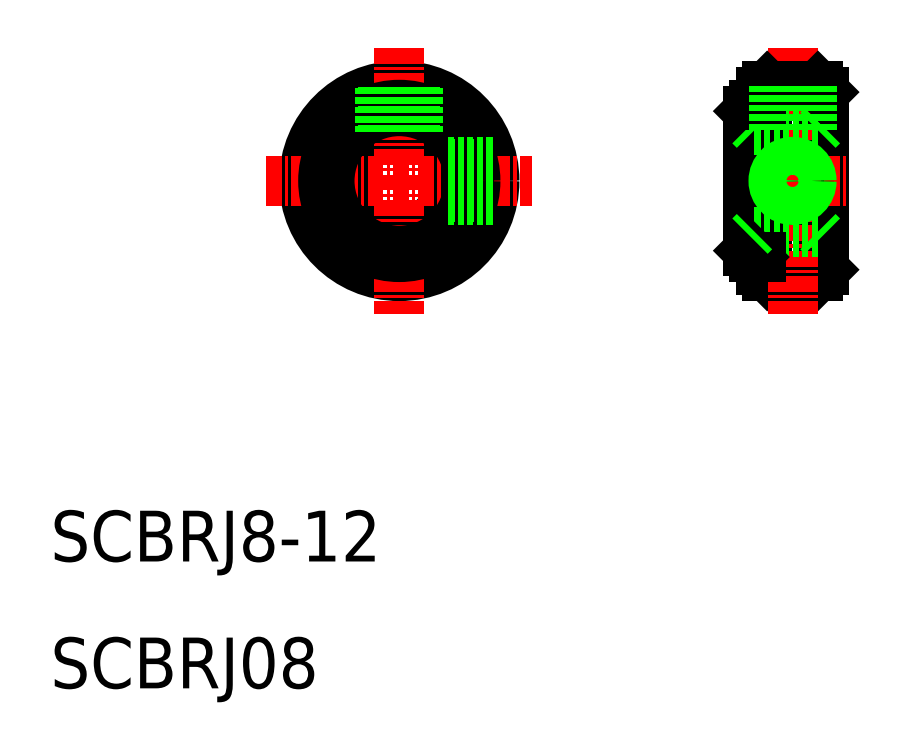
<metadata>
{"format":"dxf","ext":"dxf","renderer":"ezdxf+matplotlib","layout":"modelspace","background":"white","min_lineweight":24,"dpi":150}
</metadata>
<code>
0
SECTION
2
ENTITIES
0
CIRCLE
8
0
10
37.5
20
50
30
0
40
4
0
CIRCLE
8
0
10
37.5
20
50
30
0
40
7
0
CIRCLE
8
0
10
37.5
20
50
30
0
40
7.5
0
LINE
8
CENTER
10
37.5
20
60.5
30
0
11
37.5
21
39.5
31
0
0
LINE
8
CENTER
10
27
20
50
30
0
11
48
21
50
31
0
0
CIRCLE
8
0
10
37.5
20
50
30
0
40
6
0
LINE
8
0
10
66.5
20
57.5
30
0
11
66.5
21
42.5
31
0
0
LINE
8
0
10
66
20
43
30
0
11
66
21
57
31
0
0
LINE
8
0
10
70.5
20
57.5
30
0
11
70.5
21
42.5
31
0
0
LINE
8
0
10
71
20
57
30
0
11
71
21
43
31
0
0
LINE
8
0
10
66.5
20
42.5
30
0
11
70.5
21
42.5
31
0
0
LINE
8
0
10
66
20
43
30
0
11
66.5
21
42.5
31
0
0
LINE
8
0
10
71
20
43
30
0
11
70.5
21
42.5
31
0
0
LINE
8
CENTER
10
68.5
20
60.5
30
0
11
68.5
21
39.5
31
0
0
LINE
8
0
10
65.5
20
56
30
0
11
65.5
21
50
31
0
0
LINE
8
0
10
65
20
55.5
30
0
11
65
21
50
31
0
0
LINE
8
0
10
66
20
54.75
30
0
11
66
21
45.25
31
0
0
LINE
8
CENTER
10
63
20
50
30
0
11
72.76
21
50
31
0
0
LINE
8
0
10
65
20
44.5
30
0
11
65
21
50
31
0
0
LINE
8
0
10
65.5
20
44
30
0
11
65.5
21
50
31
0
0
LINE
8
0
10
65.5
20
46
30
0
11
70.5
21
46
31
0
0
LINE
8
0
10
66
20
44
30
0
11
65.5
21
44
31
0
0
LINE
8
0
10
65
20
44.5
30
0
11
65.5
21
44
31
0
0
LINE
8
0
10
65.5
20
46
30
0
11
65
21
45.5
31
0
0
LINE
8
0
10
70.5
20
46
30
0
11
71
21
45.5
31
0
0
LINE
8
0
10
65
20
55.5
30
0
11
65.5
21
56
31
0
0
LINE
8
0
10
65.5
20
54
30
0
11
70.5
21
54
31
0
0
LINE
8
0
10
65.5
20
54
30
0
11
65
21
54.5
31
0
0
LINE
8
0
10
70.5
20
54
30
0
11
71
21
54.5
31
0
0
LINE
8
0
10
66
20
57
30
0
11
66.5
21
57.5
31
0
0
LINE
8
0
10
66
20
56
30
0
11
65.5
21
56
31
0
0
LINE
8
0
10
70.5
20
57.5
30
0
11
71
21
57
31
0
0
TEXT
8
0
10
10
20
20
30
0
40
4
1
SCBRJ8-12
0
TEXT
8
0
10
10
20
10
30
0
40
4
1
SCBRJ08
0
LINE
8
0
10
66.5
20
57.5
30
0
11
70.5
21
57.5
31
0
0
CIRCLE
8
0
10
37.5
20
50
30
0
40
5.5
0
LINE
8
0
10
38.78
20
57.39
30
0
11
38.77
21
53.79
31
0
0
LINE
8
0
10
39
20
57.35
30
0
11
39
21
53.71
31
0
0
LINE
8
0
10
36
20
57.35
30
0
11
36
21
53.71
31
0
0
LINE
8
0
10
36.2
20
57.39
30
0
11
36.2
21
53.78
31
0
0
LINE
8
0
10
44.85
20
51.5
30
0
11
41.21
21
51.5
31
0
0
LINE
8
0
10
44.89
20
51.3
30
0
11
41.28
21
51.3
31
0
0
LINE
8
0
10
44.85
20
48.5
30
0
11
41.21
21
48.5
31
0
0
LINE
8
0
10
44.89
20
48.7
30
0
11
41.28
21
48.7
31
0
0
LINE
8
0
10
70
20
54
30
0
11
70
21
57.5
31
0
0
LINE
8
0
10
69.8
20
54
30
0
11
69.8
21
57.5
31
0
0
LINE
8
0
10
67
20
54
30
0
11
67
21
57.5
31
0
0
LINE
8
0
10
67.2
20
54
30
0
11
67.2
21
57.5
31
0
0
CIRCLE
8
0
10
68.5
20
50
30
0
40
1.3
0
CIRCLE
8
0
10
68.5
20
50
30
0
40
1.5
0
ENDSEC
0
EOF

</code>
